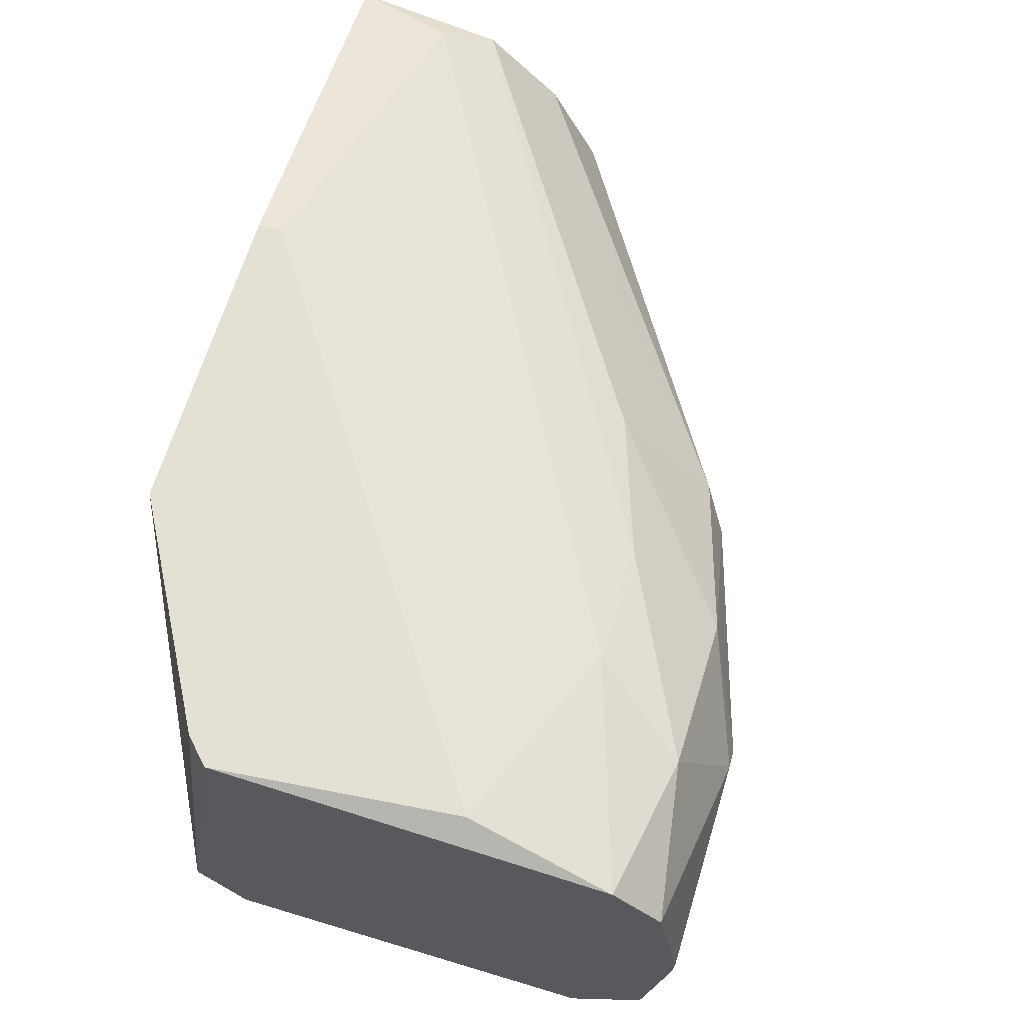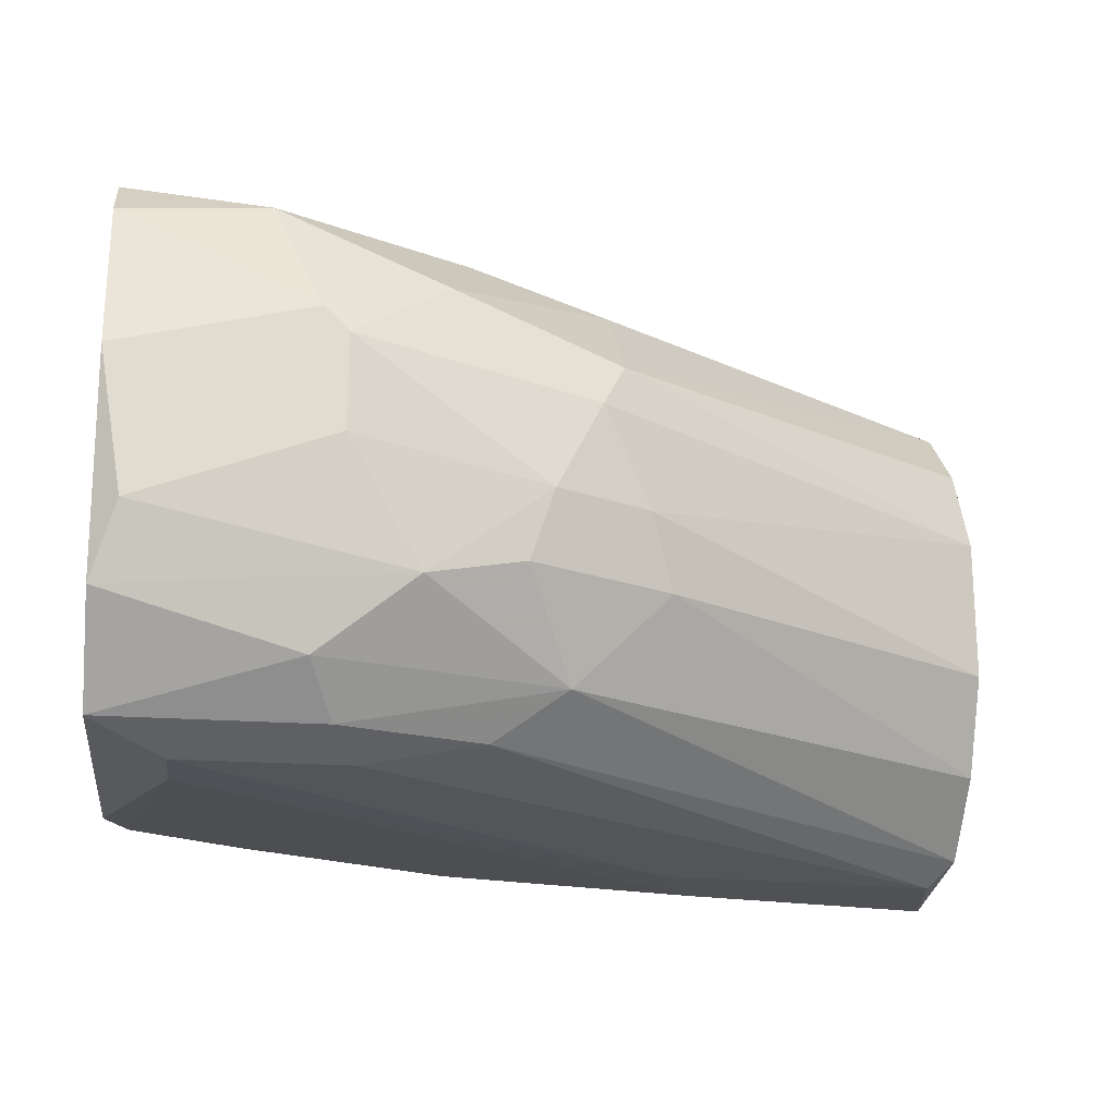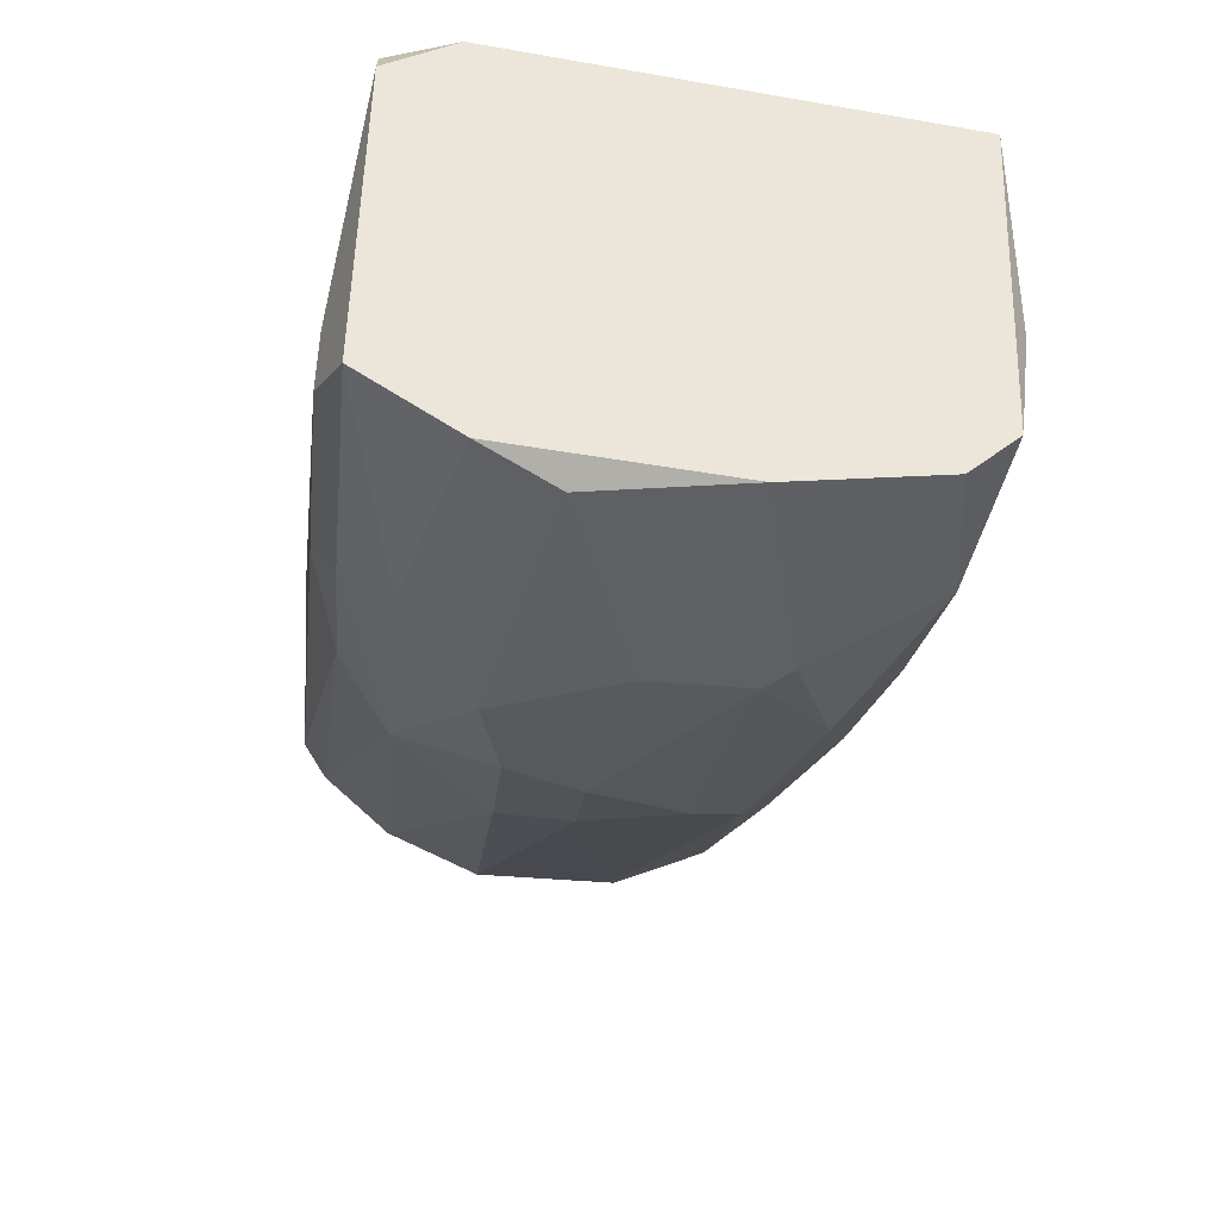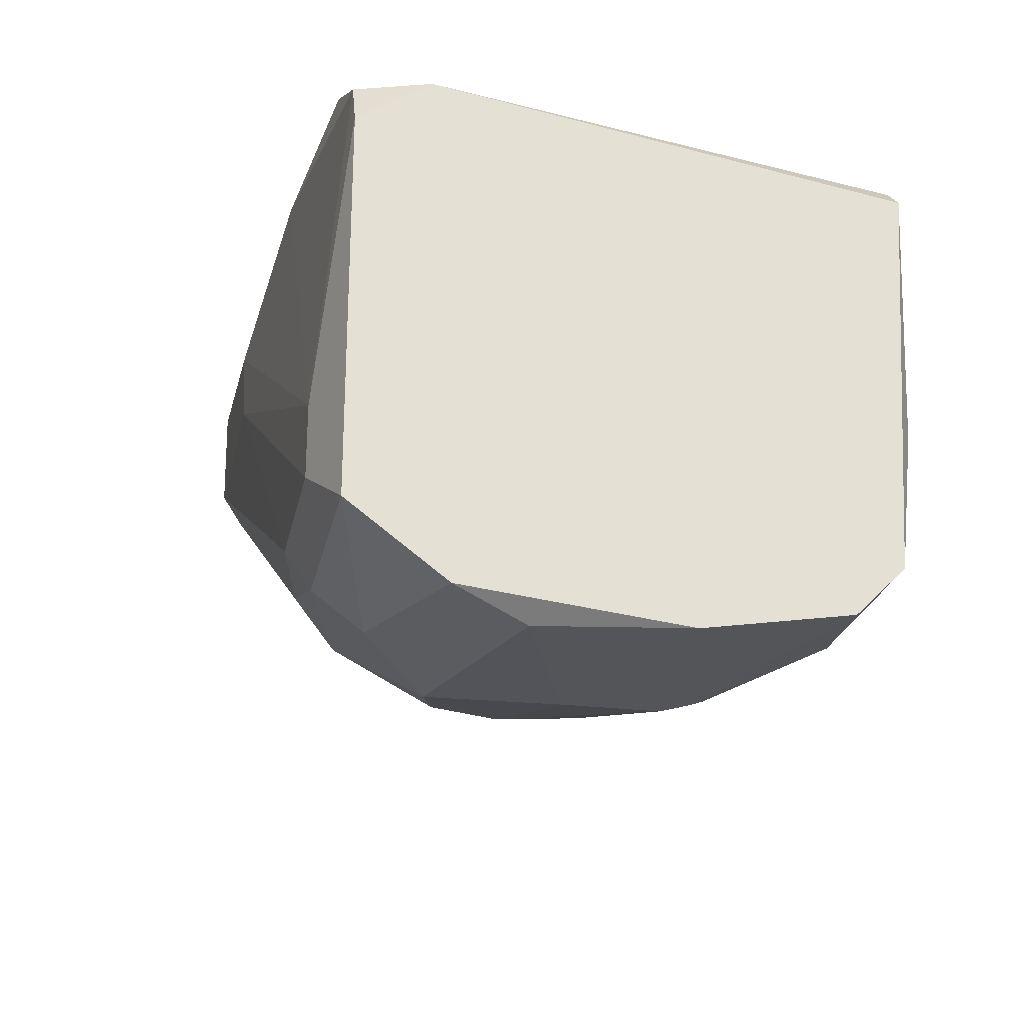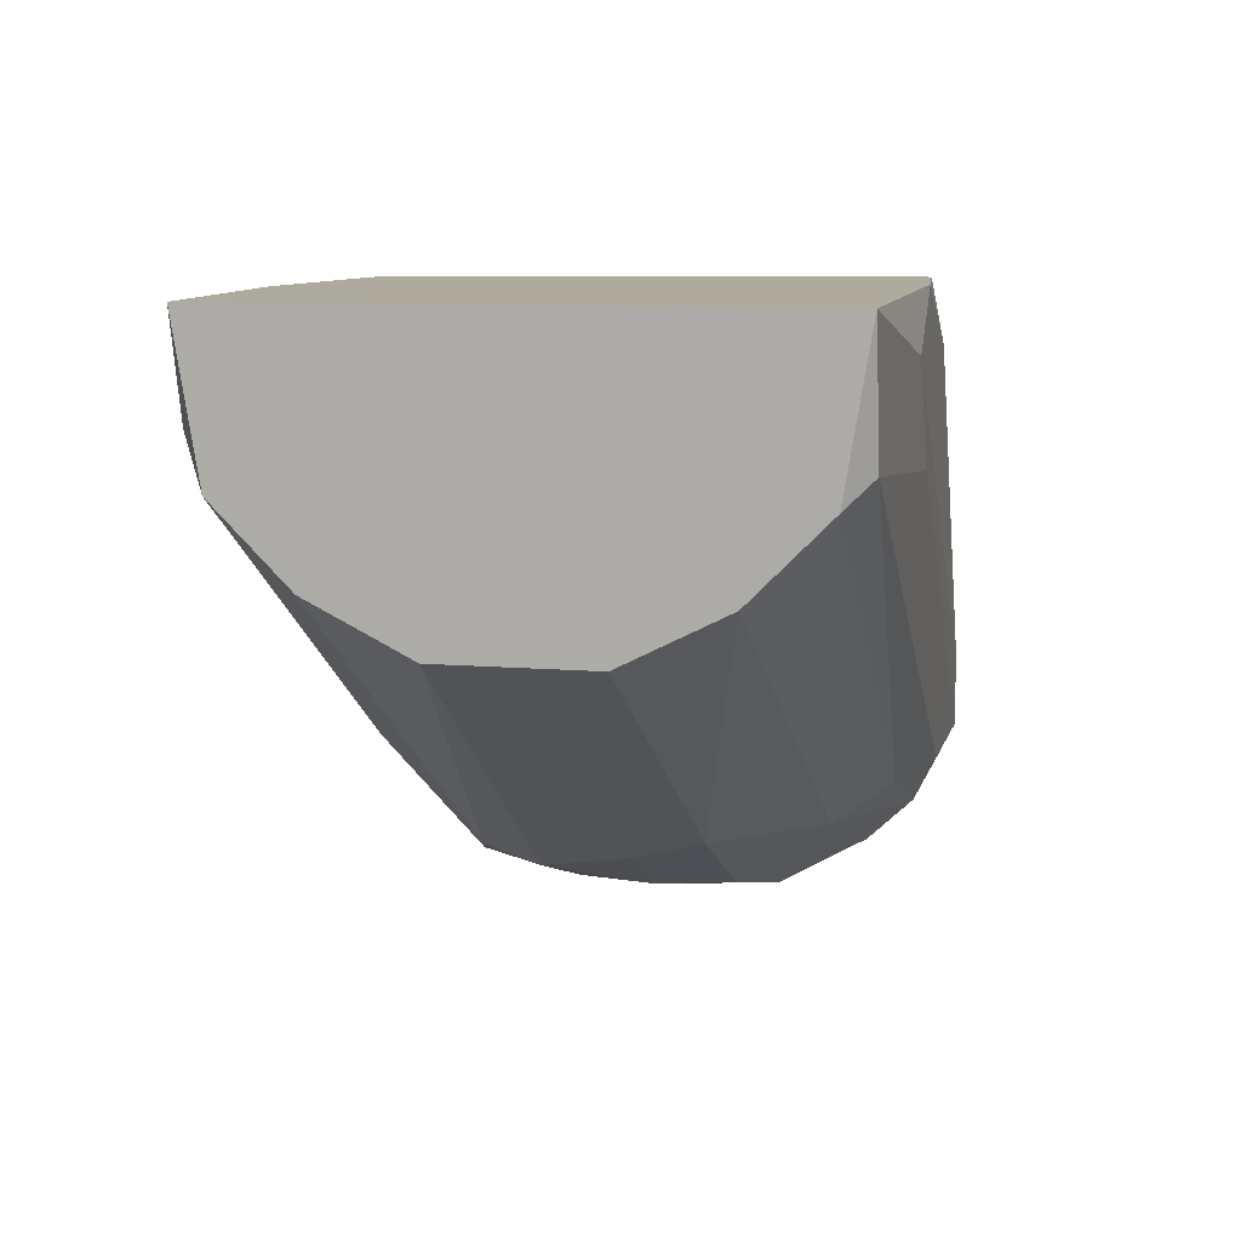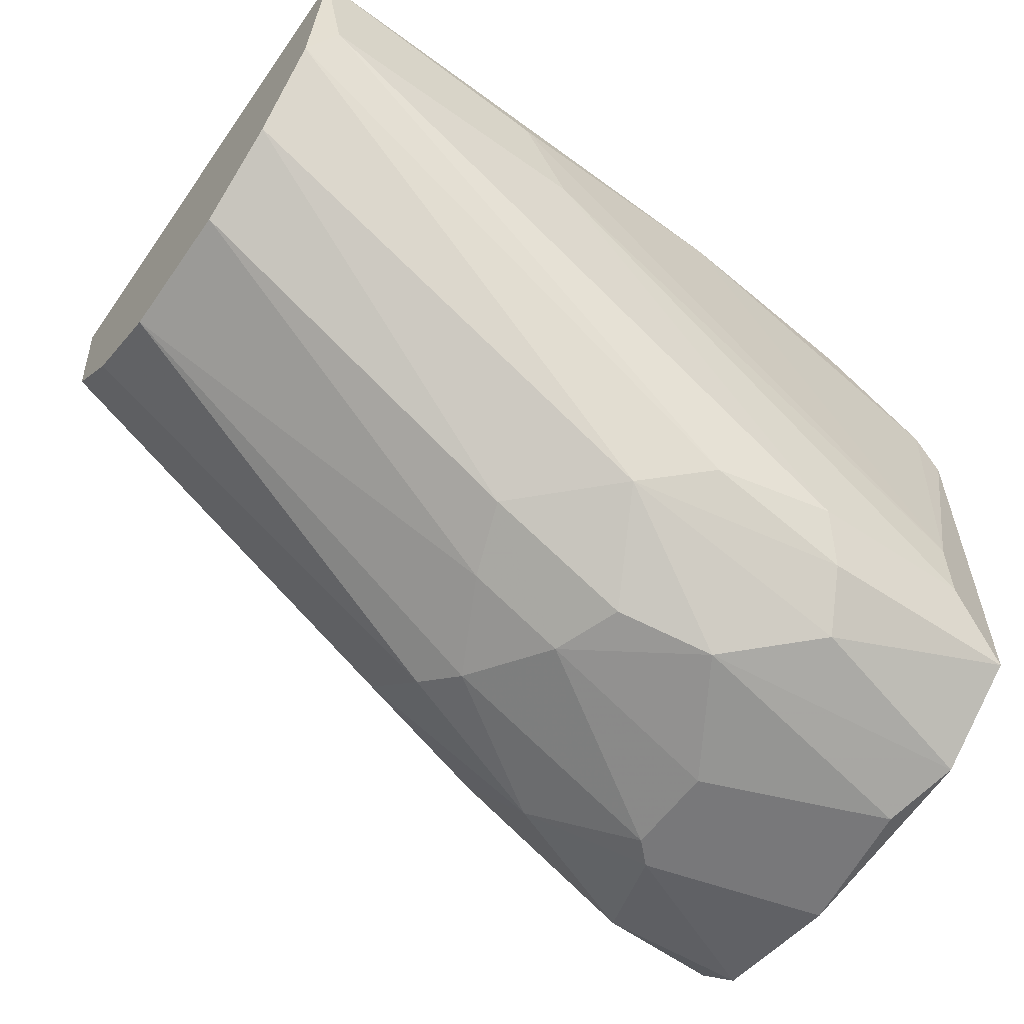
<metadata>
{"format":"obj","ext":"obj","renderer":"f3d","projection":"perspective","resolution":1024,"background":"white","views":[{"elev":66.1,"azim":106.8,"up":"+Y"},{"elev":-19.9,"azim":172.2,"up":"+Y"},{"elev":-44.5,"azim":84.4,"up":"+Z"},{"elev":-24.4,"azim":78.3,"up":"+Z"},{"elev":9.2,"azim":-76.7,"up":"+Z"},{"elev":-57.5,"azim":-34.8,"up":"+Z"}]}
</metadata>
<code>
v 0.02534 0.03454 -0.05805
v 0.02416 0.04863 -0.05687
v 0.03826 0.05451 -0.04865
v 0.03826 0.05451 -0.03573
v 0.03826 0.03689 -0.05922
v 0.03826 0.02867 -0.03338
v 0.01477 0.03924 -0.05452
v 0.03944 0.05333 -0.0557
v 0.03944 0.05451 -0.03691
v 0.03944 0.03219 -0.03338
v 0.03944 0.05098 -0.05805
v 0.03944 0.03336 -0.05805
v 0.03944 0.02867 -0.03573
v 0.03944 0.02867 -0.05452
v 0.03944 0.04393 -0.05922
v 0.01712 0.04393 -0.0557
v -0.002851 0.05215 -0.03455
v -0.002851 0.02631 -0.03573
v 0.03239 0.03219 -0.02985
v 0.03239 0.05215 -0.05687
v 0.03239 0.02867 -0.02985
v 0.008897 0.02631 -0.0322
v 0.02299 0.05215 -0.05217
v 0.03591 0.02749 -0.04865
v 0.03591 0.02749 -0.05217
v 0.01359 0.03571 -0.05335
v 0.01242 0.05451 -0.03103
v 0.01242 0.05451 -0.02985
v 0.02769 0.05451 -0.02985
v 0.02769 0.02749 -0.05217
v 0.01595 0.05098 -0.04982
v 0.01595 0.04628 -0.05452
v 0.01946 0.03924 -0.05687
v 0.01829 0.03102 -0.05335
v 0.03004 0.03102 -0.05687
v 0.03004 0.04628 -0.05922
v 0.02887 0.05333 -0.05217
v 0.02887 0.04041 -0.05922
v 0.02887 0.04511 -0.05922
v 0.02887 0.02867 -0.05452
v -0.00403 0.03571 -0.04278
v -0.00403 0.03102 -0.04043
v -0.00403 0.05098 -0.03691
v -0.00403 0.02749 -0.03691
v -0.00403 0.04746 -0.04043
v -0.00403 0.05215 -0.02985
v -0.00403 0.02631 -0.02985
v -0.00403 0.04276 -0.04278
v 0.02182 0.02749 -0.02985
v 0.02182 0.02867 -0.05217
v 0.02064 0.03571 -0.05687
v 0.01125 0.02631 -0.03691
f 27 46 28
f 47 29 46
f 48 47 46
f 14 8 9
f 29 47 21
f 47 48 44
f 44 48 41
f 38 39 5
f 29 9 27
f 17 46 27
f 14 9 10
f 21 6 10
f 38 5 1
f 48 46 45
f 8 14 11
f 20 8 11
f 17 27 37
f 8 20 37
f 9 8 3
f 27 9 3
f 8 37 3
f 37 27 3
f 16 48 32
f 48 45 32
f 47 44 18
f 22 47 18
f 34 1 35
f 34 44 42
f 44 41 42
f 26 34 42
f 41 26 42
f 46 17 43
f 45 46 43
f 31 32 43
f 32 45 43
f 5 39 15
f 11 14 15
f 44 34 50
f 18 44 50
f 30 18 50
f 39 38 33
f 16 39 33
f 38 1 33
f 39 16 2
f 16 32 2
f 32 31 2
f 24 22 52
f 18 30 52
f 22 18 52
f 9 29 4
f 29 10 4
f 10 9 4
f 1 5 12
f 14 35 12
f 35 1 12
f 5 15 12
f 15 14 12
f 48 16 7
f 41 48 7
f 26 41 7
f 16 33 7
f 33 26 7
f 10 6 13
f 14 10 13
f 6 24 13
f 24 14 13
f 17 37 23
f 37 20 23
f 43 17 23
f 31 43 23
f 20 2 23
f 2 31 23
f 6 21 49
f 21 47 49
f 24 6 49
f 47 22 49
f 22 24 49
f 30 14 25
f 14 24 25
f 52 30 25
f 24 52 25
f 29 21 19
f 10 29 19
f 21 10 19
f 14 30 40
f 35 14 40
f 34 35 40
f 50 34 40
f 30 50 40
f 20 11 36
f 15 39 36
f 11 15 36
f 39 2 36
f 2 20 36
f 1 34 51
f 34 26 51
f 33 1 51
f 26 33 51
f 46 29 28
f 29 27 28

</code>
